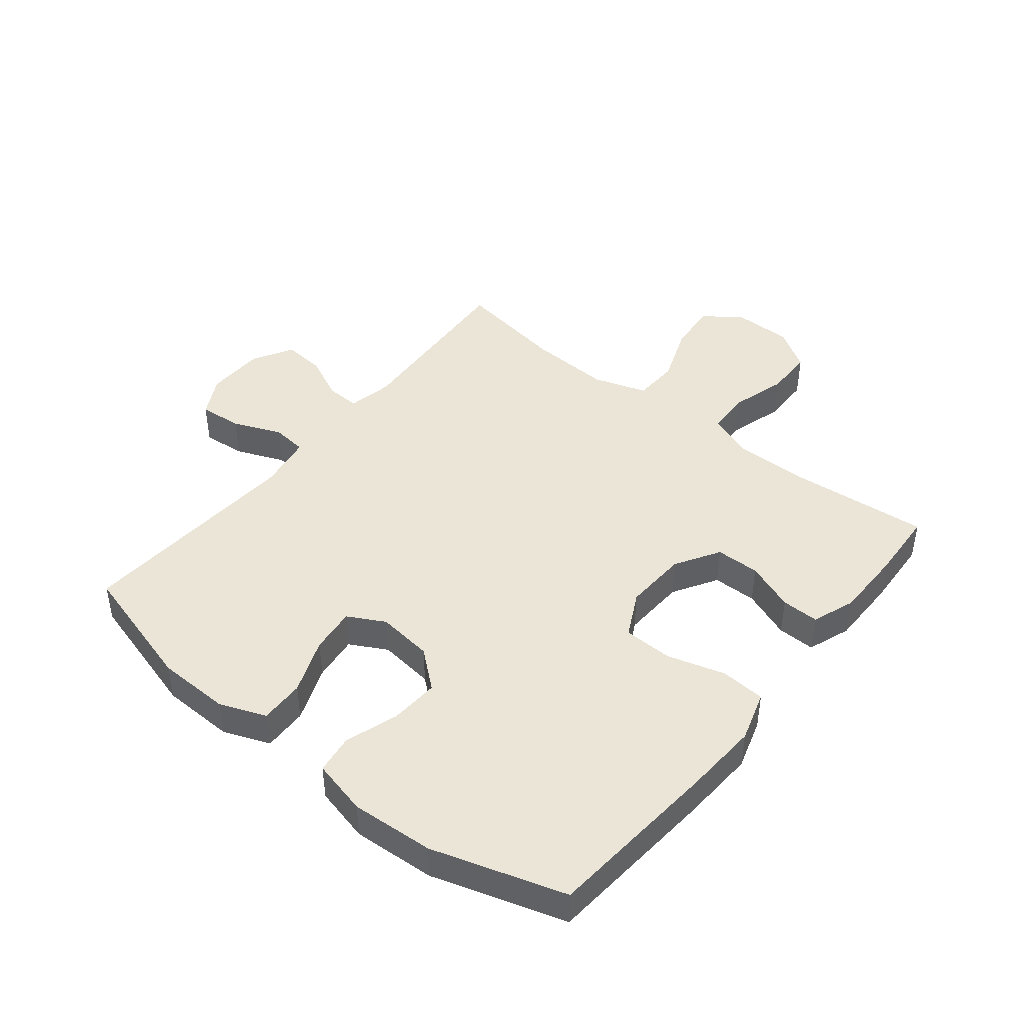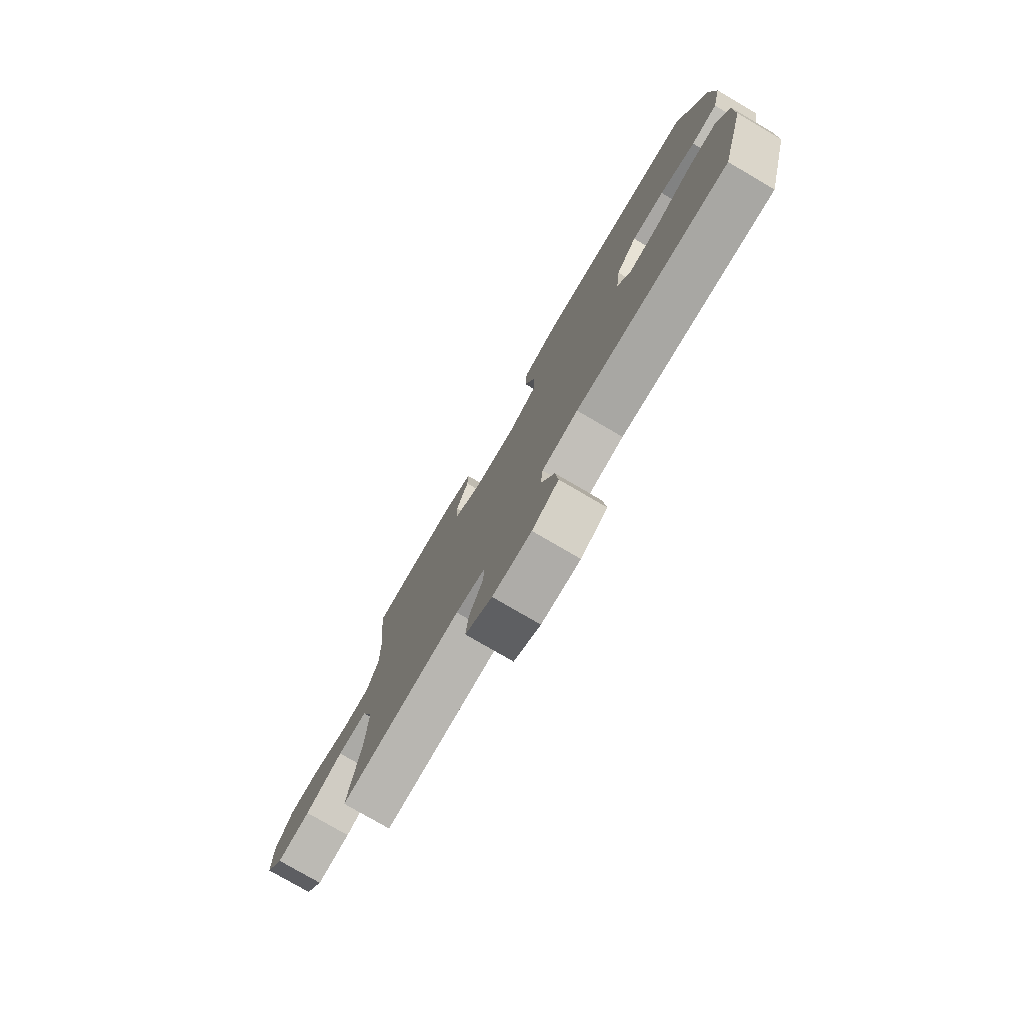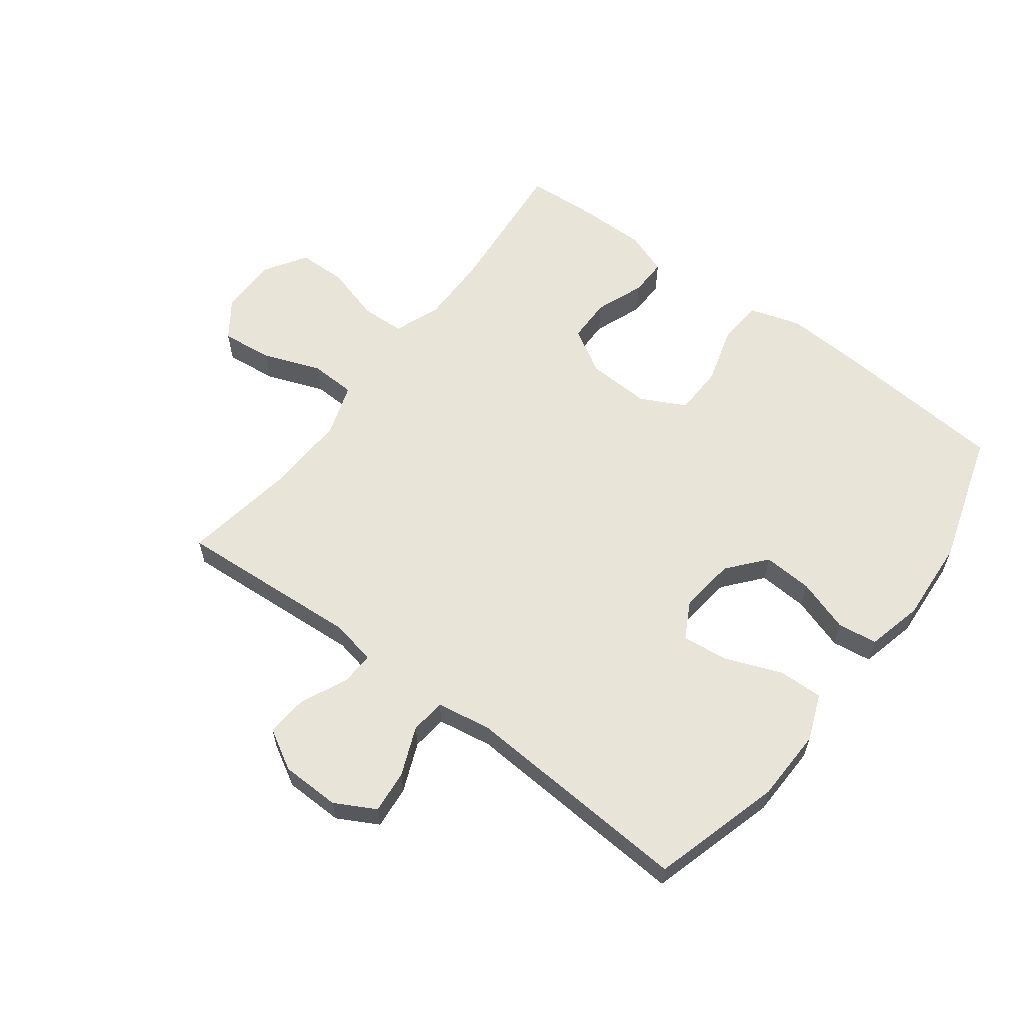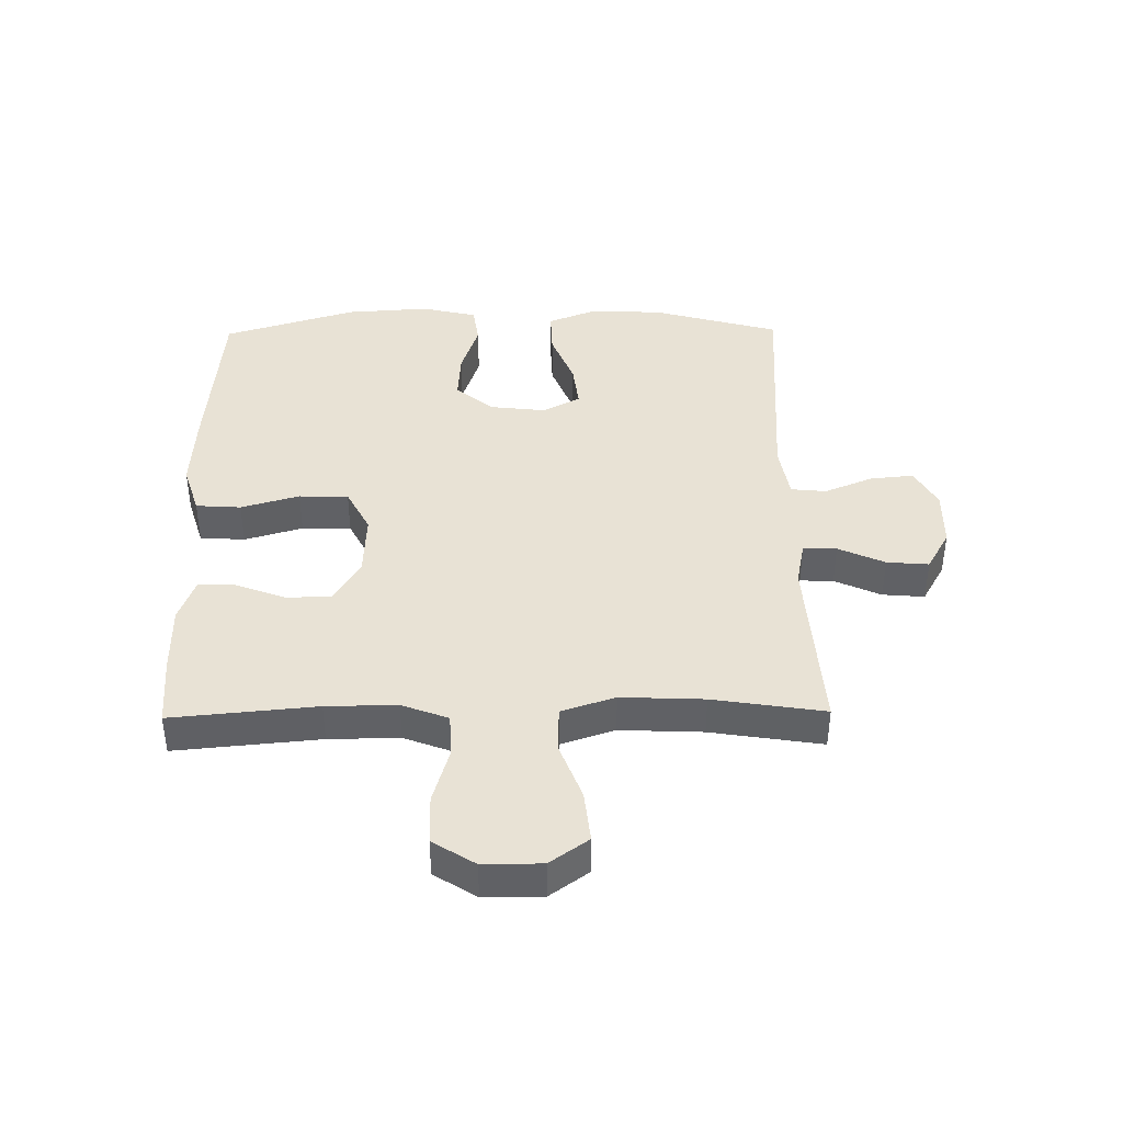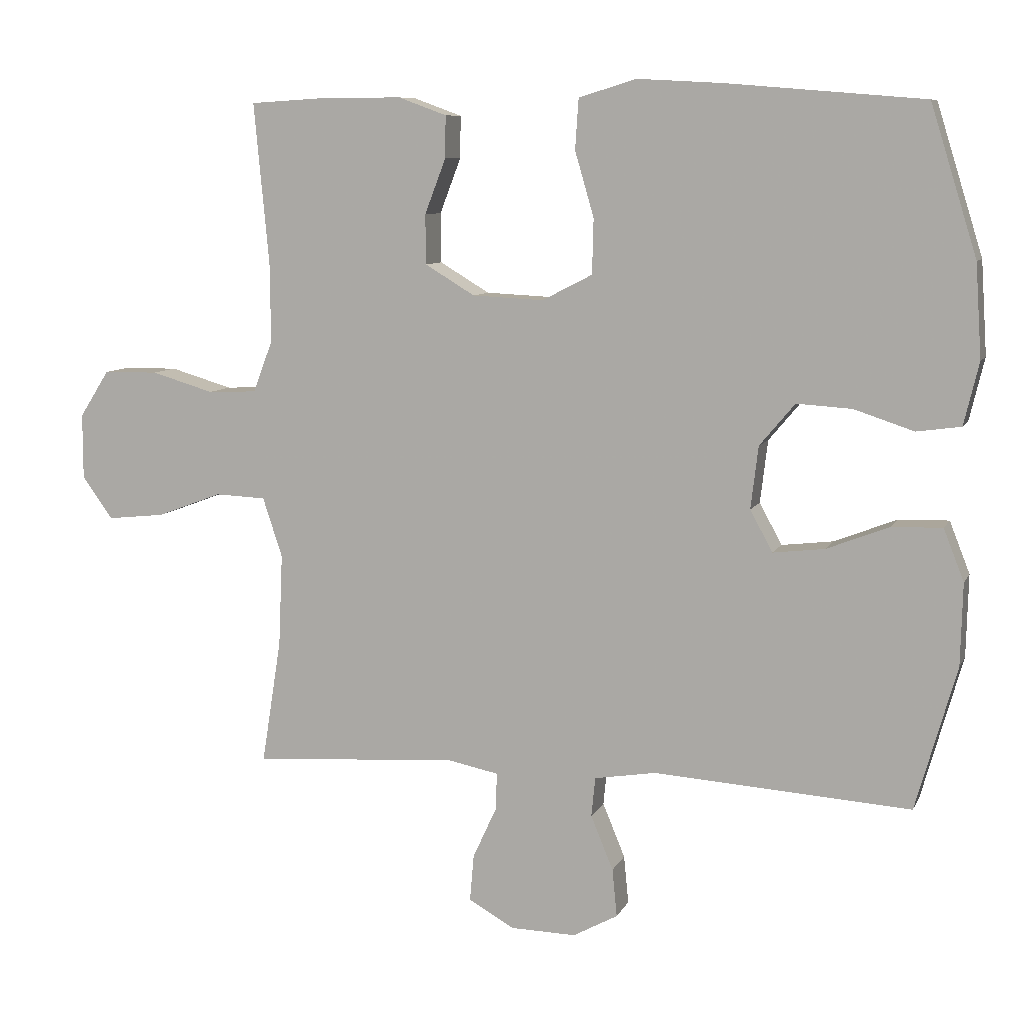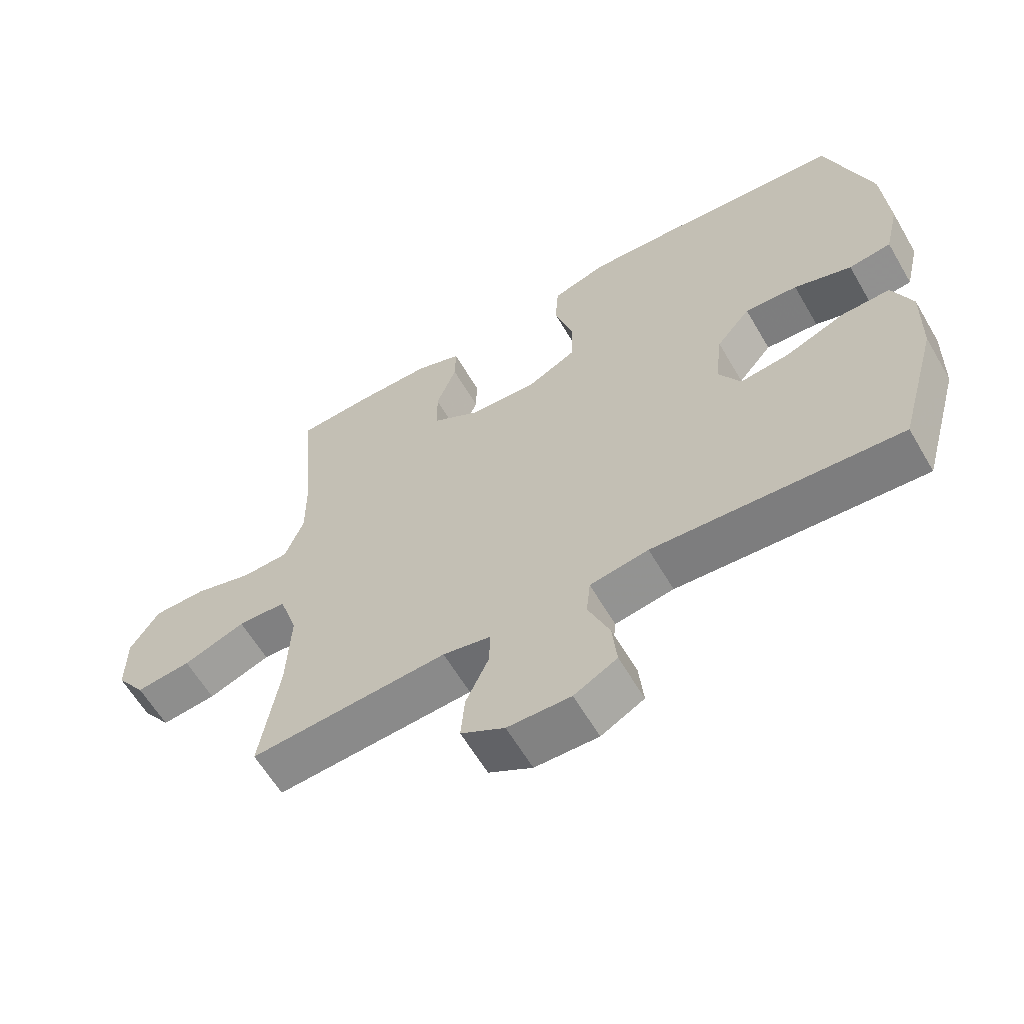
<metadata>
{"format":"obj","ext":"obj","renderer":"f3d","projection":"perspective","resolution":1024,"background":"white","views":[{"elev":44.1,"azim":-51.1,"up":"+Y"},{"elev":-78.0,"azim":-120.3,"up":"+Z"},{"elev":60.3,"azim":-143.0,"up":"+Y"},{"elev":40.7,"azim":89.2,"up":"+Y"},{"elev":8.6,"azim":-163.0,"up":"+Z"},{"elev":-61.4,"azim":-149.7,"up":"+Z"}]}
</metadata>
<code>
v 0.5 0.07 0.5
v 0.478 0.07 0.262
v 0.477 0.07 0.146
v 0.506 0.07 0.07
v 0.578 0.07 0.067
v 0.67 0.07 0.094
v 0.751 0.07 0.093
v 0.795 0.07 0.024
v 0.795 0.07 -0.072
v 0.75 0.07 -0.135
v 0.665 0.07 -0.126
v 0.569 0.07 -0.09
v 0.494 0.07 -0.093
v 0.465 0.07 -0.181
v 0.471 0.07 -0.317
v 0.5 0.07 -0.5
v 0.196 0.07 -0.48
v 0.122 0.07 -0.495
v 0.124 0.07 -0.55
v 0.159 0.07 -0.626
v 0.165 0.07 -0.695
v 0.098 0.07 -0.733
v 0.001 0.07 -0.735
v -0.065 0.07 -0.699
v -0.058 0.07 -0.628
v -0.025 0.07 -0.548
v -0.031 0.07 -0.49
v -0.121 0.07 -0.475
v -0.5 0.07 -0.5
v -0.56 0.07 -0.288
v -0.563 0.07 -0.167
v -0.533 0.07 -0.091
v -0.459 0.07 -0.093
v -0.367 0.07 -0.129
v -0.291 0.07 -0.138
v -0.258 0.07 -0.077
v -0.269 0.07 0.015
v -0.321 0.07 0.077
v -0.402 0.07 0.072
v -0.49 0.07 0.043
v -0.555 0.07 0.052
v -0.577 0.07 0.144
v -0.568 0.07 0.281
v -0.5 0.07 0.5
v -0.212 0.07 0.524
v -0.085 0.07 0.531
v -0.001 0.07 0.505
v 0.004 0.07 0.431
v -0.024 0.07 0.335
v -0.022 0.07 0.254
v 0.052 0.07 0.216
v 0.157 0.07 0.221
v 0.23 0.07 0.265
v 0.231 0.07 0.338
v 0.2 0.07 0.419
v 0.199 0.07 0.481
v 0.27 0.07 0.507
v 0.384 0.07 0.507
v 0.5 0 0.5
v 0.478 0 0.262
v 0.477 0 0.146
v 0.506 0 0.07
v 0.578 0 0.067
v 0.67 0 0.094
v 0.751 0 0.093
v 0.795 0 0.024
v 0.795 0 -0.072
v 0.75 0 -0.135
v 0.665 0 -0.126
v 0.569 0 -0.09
v 0.494 0 -0.093
v 0.465 0 -0.181
v 0.471 0 -0.317
v 0.5 0 -0.5
v 0.196 0 -0.48
v 0.122 0 -0.495
v 0.124 0 -0.55
v 0.159 0 -0.626
v 0.165 0 -0.695
v 0.098 0 -0.733
v 0.001 0 -0.735
v -0.065 0 -0.699
v -0.058 0 -0.628
v -0.025 0 -0.548
v -0.031 0 -0.49
v -0.121 0 -0.475
v -0.5 0 -0.5
v -0.56 0 -0.288
v -0.563 0 -0.167
v -0.533 0 -0.091
v -0.459 0 -0.093
v -0.367 0 -0.129
v -0.291 0 -0.138
v -0.258 0 -0.077
v -0.269 0 0.015
v -0.321 0 0.077
v -0.402 0 0.072
v -0.49 0 0.043
v -0.555 0 0.052
v -0.577 0 0.144
v -0.568 0 0.281
v -0.5 0 0.5
v -0.212 0 0.524
v -0.085 0 0.531
v -0.001 0 0.505
v 0.004 0 0.431
v -0.024 0 0.335
v -0.022 0 0.254
v 0.052 0 0.216
v 0.157 0 0.221
v 0.23 0 0.265
v 0.231 0 0.338
v 0.2 0 0.419
v 0.199 0 0.481
v 0.27 0 0.507
v 0.384 0 0.507
f 57 58 1 2
f 54 55 56 57
f 53 54 57 2
f 52 53 2 3
f 51 52 3 4
f 46 47 48 49
f 46 49 50
f 45 46 50
f 44 45 50
f 43 44 50
f 42 43 50 51
f 39 40 41 42
f 38 39 42 51
f 31 32 33 34
f 31 34 35
f 28 29 30 31
f 27 28 31 35
f 23 24 25 26
f 23 26 27
f 22 23 27
f 19 20 21 22
f 18 19 22 27
f 17 18 27 35
f 15 16 17 35
f 9 10 11 12
f 9 12 13
f 8 9 13
f 5 6 7 8
f 4 5 8 13
f 37 38 51 4
f 14 15 35 36
f 14 36 37
f 4 13 14 37
f 60 59 116 115
f 115 114 113 112
f 60 115 112 111
f 61 60 111 110
f 62 61 110 109
f 107 106 105 104
f 108 107 104
f 108 104 103
f 108 103 102
f 108 102 101
f 109 108 101 100
f 100 99 98 97
f 109 100 97 96
f 92 91 90 89
f 93 92 89
f 89 88 87 86
f 93 89 86 85
f 84 83 82 81
f 85 84 81
f 85 81 80
f 80 79 78 77
f 85 80 77 76
f 93 85 76 75
f 93 75 74 73
f 70 69 68 67
f 71 70 67
f 71 67 66
f 66 65 64 63
f 71 66 63 62
f 62 109 96 95
f 94 93 73 72
f 95 94 72
f 95 72 71 62
f 1 59 60 2
f 2 60 61 3
f 3 61 62 4
f 4 62 63 5
f 5 63 64 6
f 6 64 65 7
f 7 65 66 8
f 8 66 67 9
f 9 67 68 10
f 10 68 69 11
f 11 69 70 12
f 12 70 71 13
f 13 71 72 14
f 14 72 73 15
f 15 73 74 16
f 16 74 75 17
f 17 75 76 18
f 18 76 77 19
f 19 77 78 20
f 20 78 79 21
f 21 79 80 22
f 22 80 81 23
f 23 81 82 24
f 24 82 83 25
f 25 83 84 26
f 26 84 85 27
f 27 85 86 28
f 28 86 87 29
f 29 87 88 30
f 30 88 89 31
f 31 89 90 32
f 32 90 91 33
f 33 91 92 34
f 34 92 93 35
f 35 93 94 36
f 36 94 95 37
f 37 95 96 38
f 38 96 97 39
f 39 97 98 40
f 40 98 99 41
f 41 99 100 42
f 42 100 101 43
f 43 101 102 44
f 44 102 103 45
f 45 103 104 46
f 46 104 105 47
f 47 105 106 48
f 48 106 107 49
f 49 107 108 50
f 50 108 109 51
f 51 109 110 52
f 52 110 111 53
f 53 111 112 54
f 54 112 113 55
f 55 113 114 56
f 56 114 115 57
f 57 115 116 58
f 58 116 59 1

</code>
